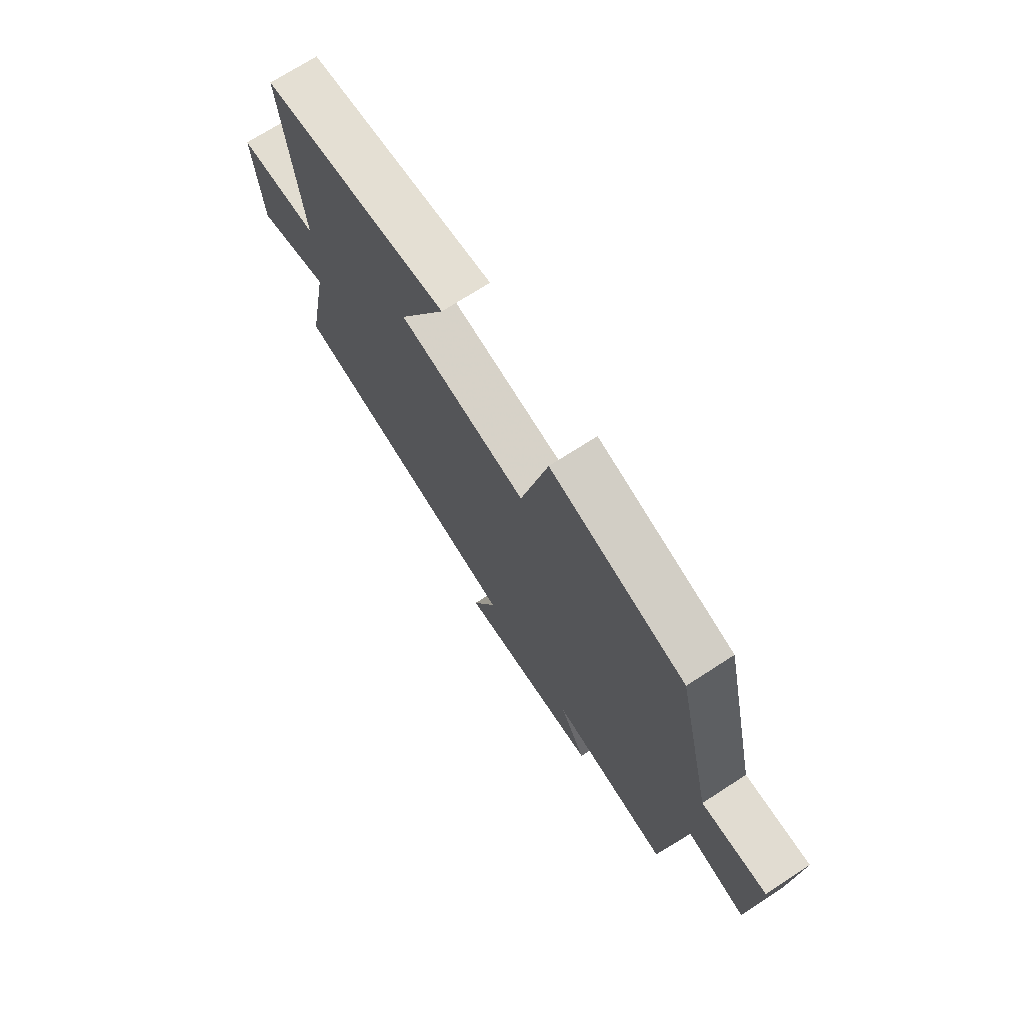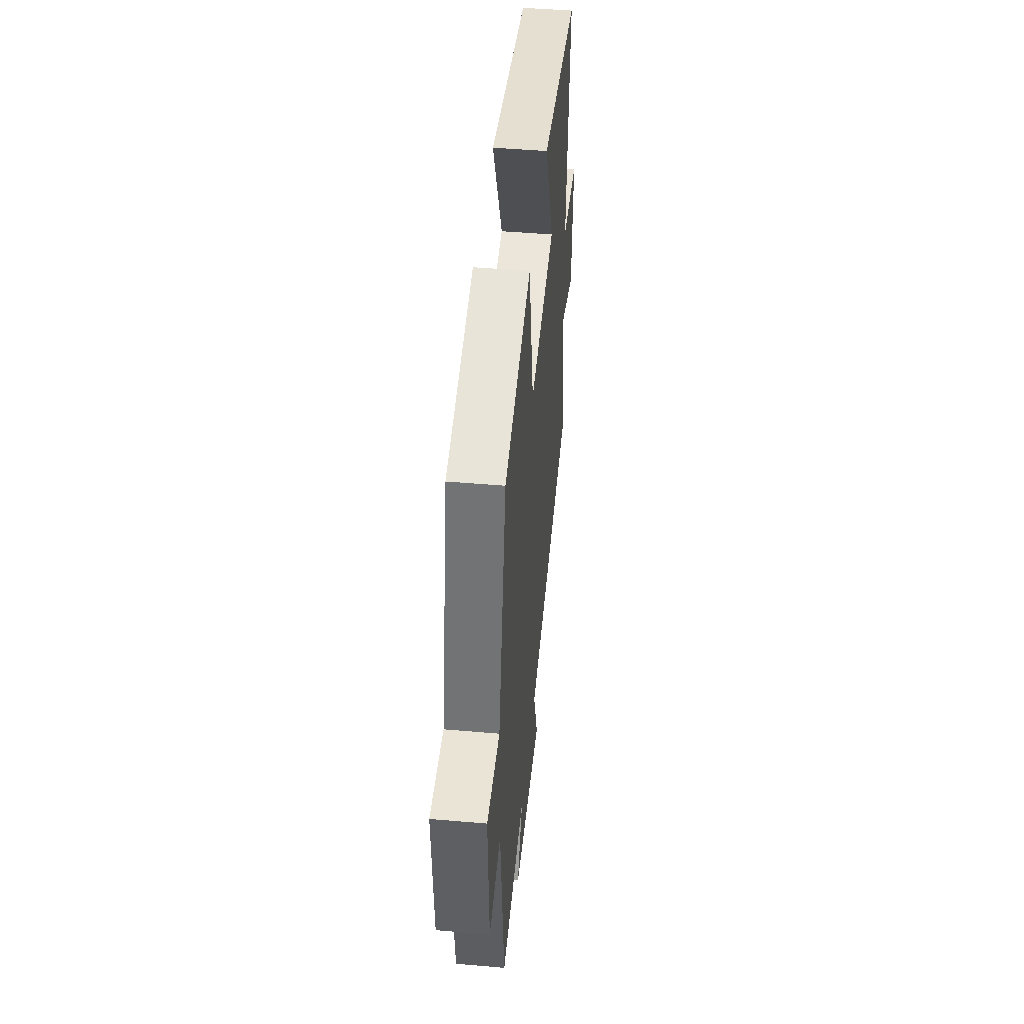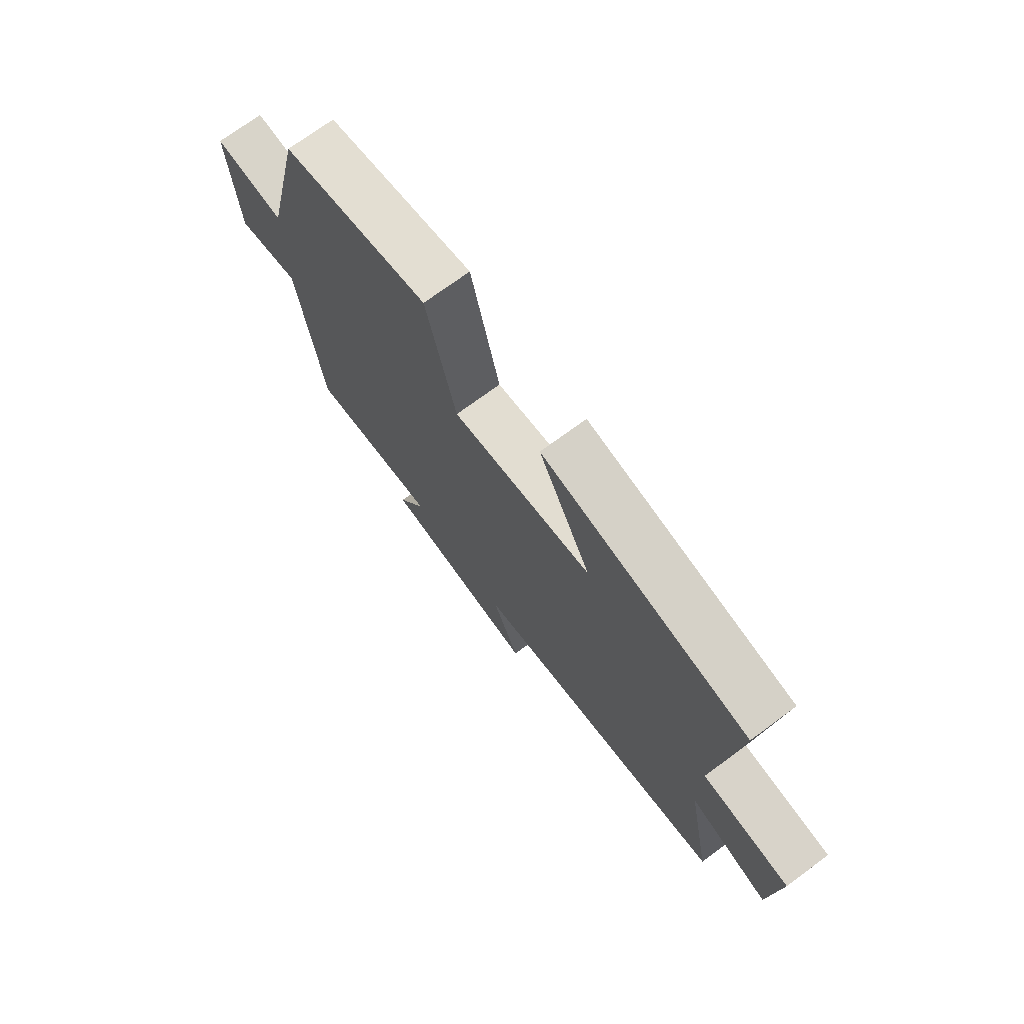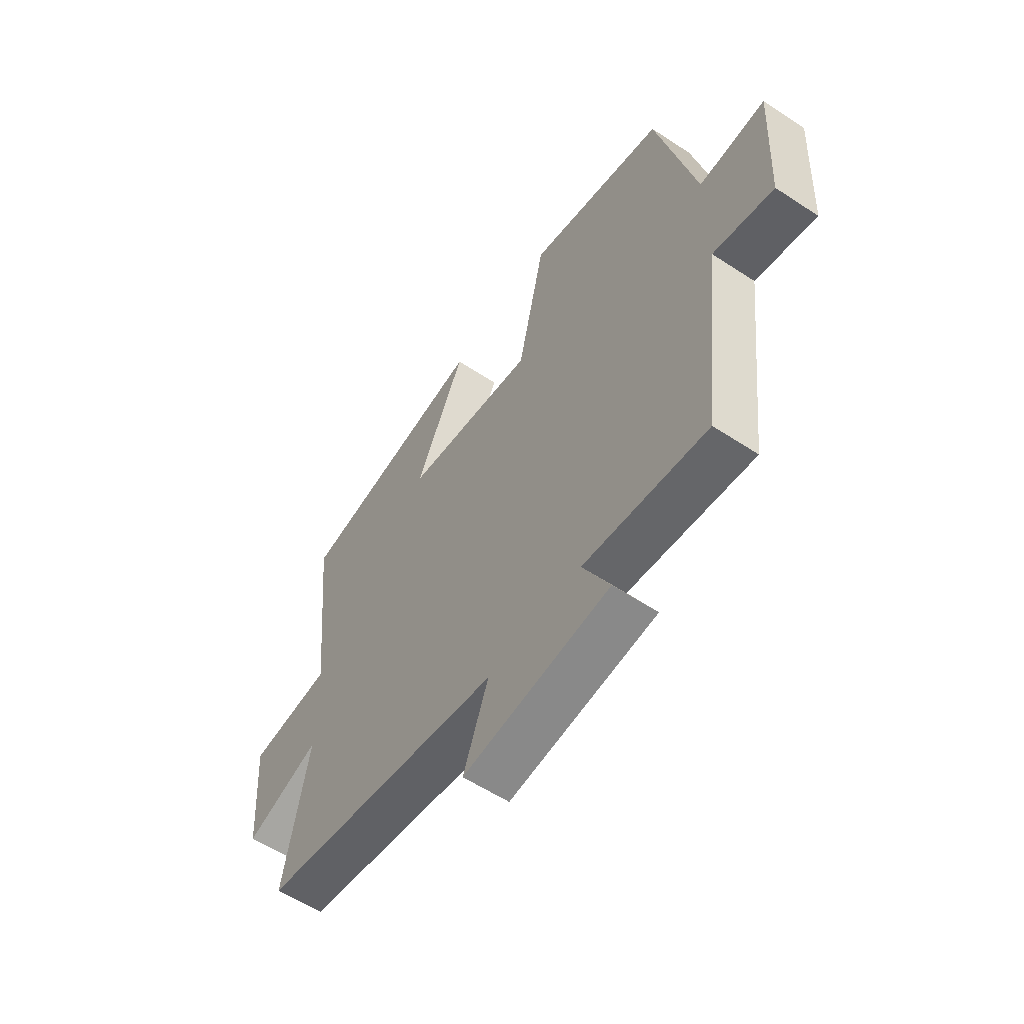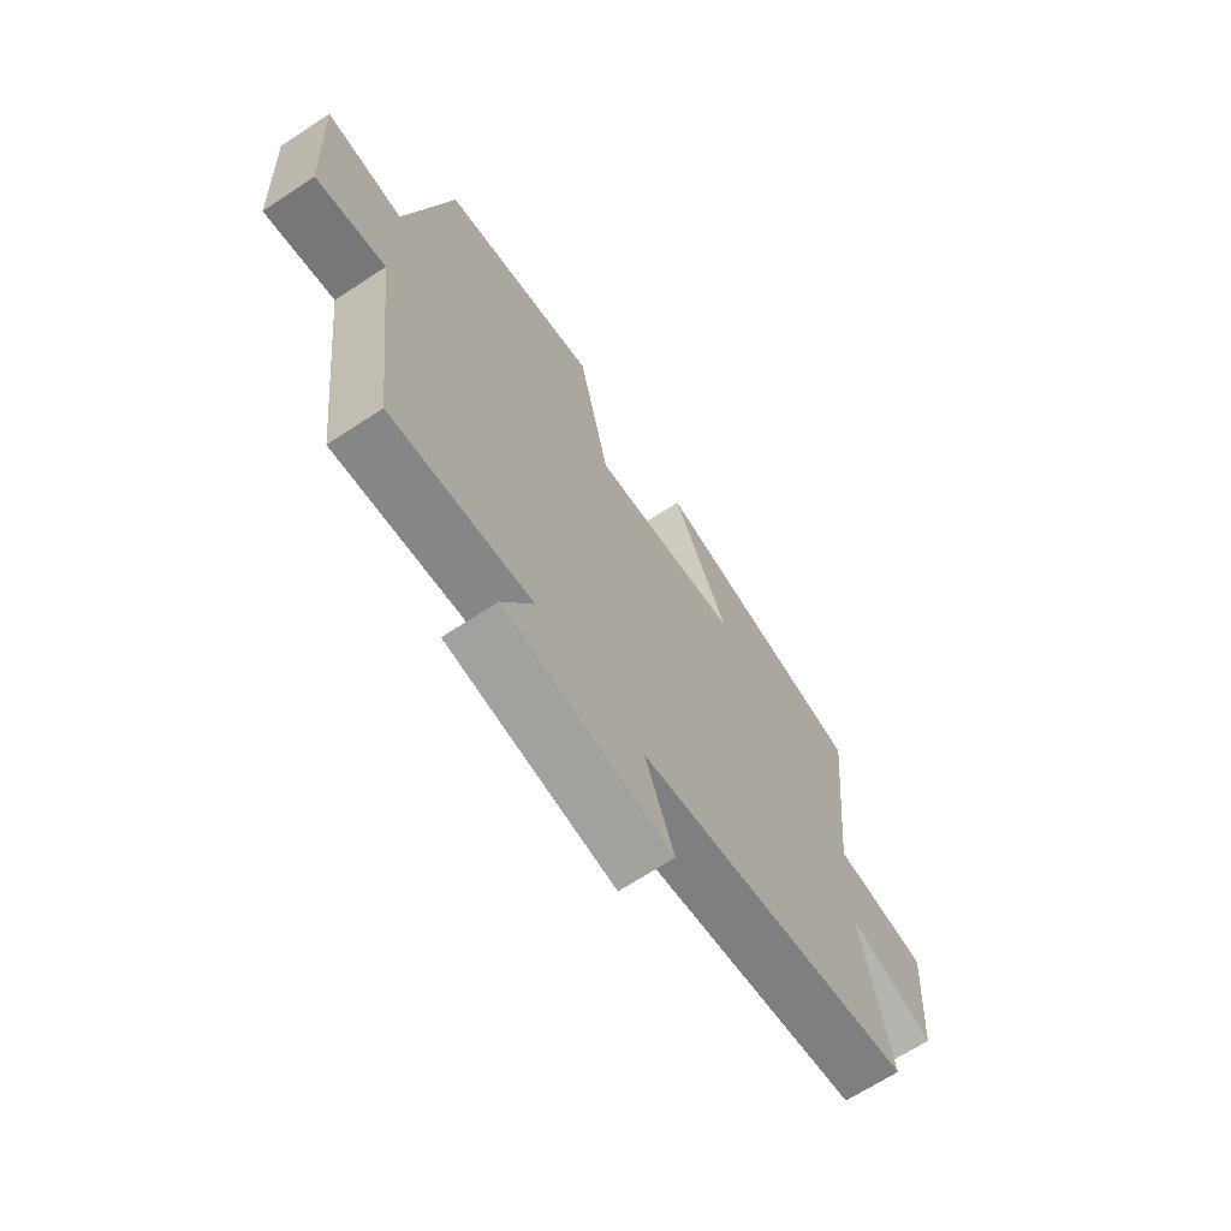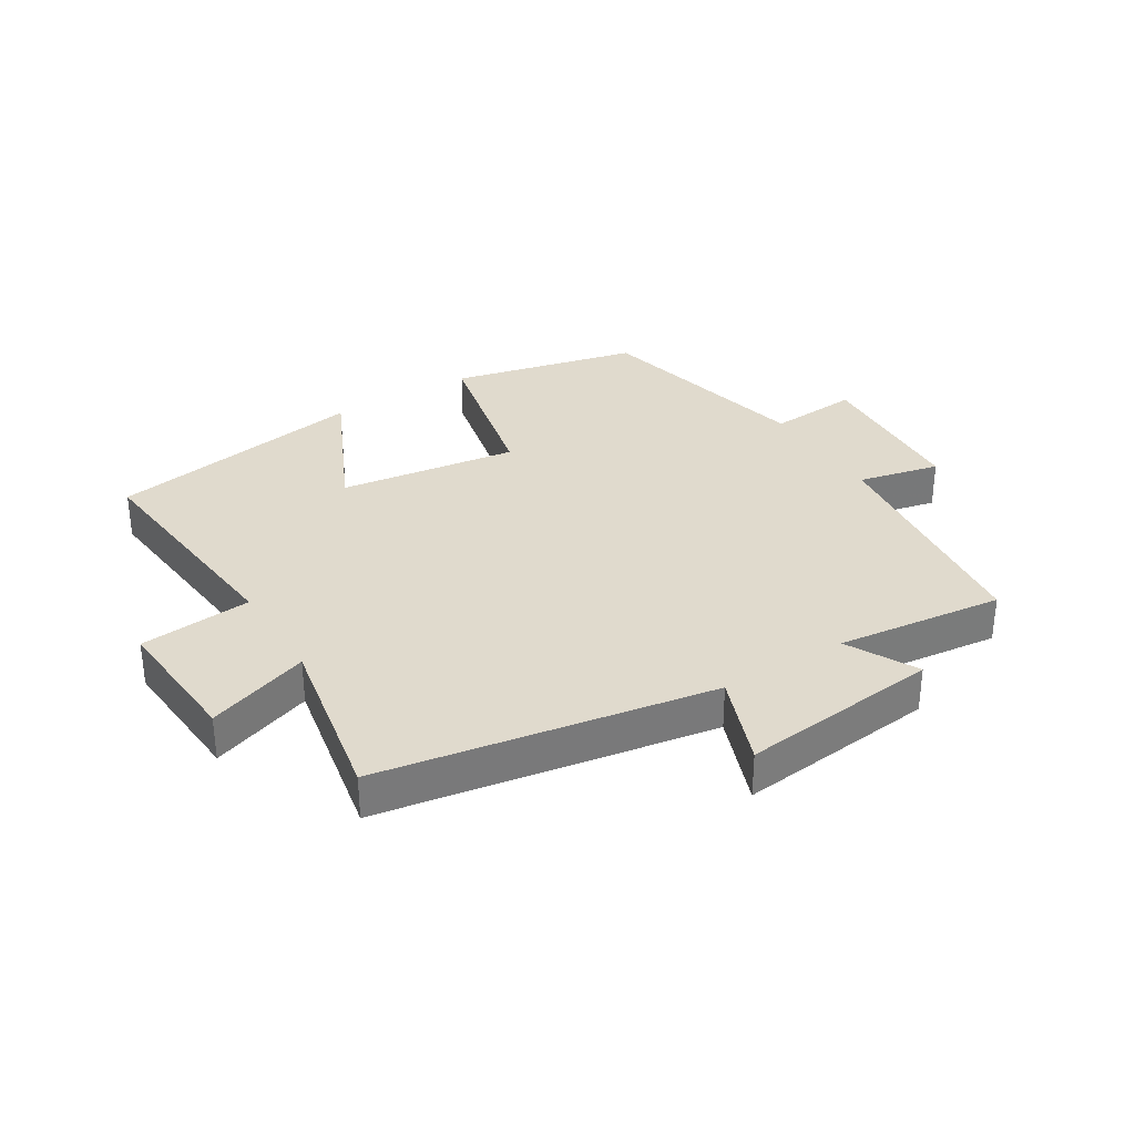
<metadata>
{"format":"obj","ext":"obj","renderer":"f3d","projection":"perspective","resolution":1024,"background":"white","views":[{"elev":71.7,"azim":-122.9,"up":"+Z"},{"elev":46.5,"azim":-84.4,"up":"+Z"},{"elev":72.6,"azim":53.6,"up":"+Z"},{"elev":-57.8,"azim":-124.3,"up":"+Z"},{"elev":-67.5,"azim":-56.6,"up":"+Z"},{"elev":33.0,"azim":148.3,"up":"+Y"}]}
</metadata>
<code>
v -0.454 0.07 -0.532
v -0.5 0.07 -0.148
v -0.631 0.07 -0.178
v -0.645 0.07 0.082
v -0.5 0.07 0.072
v -0.417 0.07 0.43
v -0.117 0.07 0.5
v -0.058 0.07 0.232
v 0.228 0.07 0.272
v 0.121 0.07 0.5
v 0.539 0.07 0.43
v 0.5 0.07 0.05
v 0.68 0.07 0.033
v 0.664 0.07 -0.187
v 0.5 0.07 -0.13
v 0.553 0.07 -0.409
v 0.02 0.07 -0.5
v 0.075 0.07 -0.647
v -0.245 0.07 -0.613
v -0.186 0.07 -0.5
v -0.454 0 -0.532
v -0.5 0 -0.148
v -0.631 0 -0.178
v -0.645 0 0.082
v -0.5 0 0.072
v -0.417 0 0.43
v -0.117 0 0.5
v -0.058 0 0.232
v 0.228 0 0.272
v 0.121 0 0.5
v 0.539 0 0.43
v 0.5 0 0.05
v 0.68 0 0.033
v 0.664 0 -0.187
v 0.5 0 -0.13
v 0.553 0 -0.409
v 0.02 0 -0.5
v 0.075 0 -0.647
v -0.245 0 -0.613
v -0.186 0 -0.5
f 17 18 19 20
f 15 16 17 20
f 15 20 1 2
f 12 13 14 15
f 12 15 2
f 9 10 11 12
f 8 9 12 2
f 7 8 2
f 6 7 2
f 5 6 2
f 2 3 4 5
f 40 39 38 37
f 40 37 36 35
f 22 21 40 35
f 35 34 33 32
f 22 35 32
f 32 31 30 29
f 22 32 29 28
f 22 28 27
f 22 27 26
f 22 26 25
f 25 24 23 22
f 1 21 22 2
f 2 22 23 3
f 3 23 24 4
f 4 24 25 5
f 5 25 26 6
f 6 26 27 7
f 7 27 28 8
f 8 28 29 9
f 9 29 30 10
f 10 30 31 11
f 11 31 32 12
f 12 32 33 13
f 13 33 34 14
f 14 34 35 15
f 15 35 36 16
f 16 36 37 17
f 17 37 38 18
f 18 38 39 19
f 19 39 40 20
f 20 40 21 1

</code>
